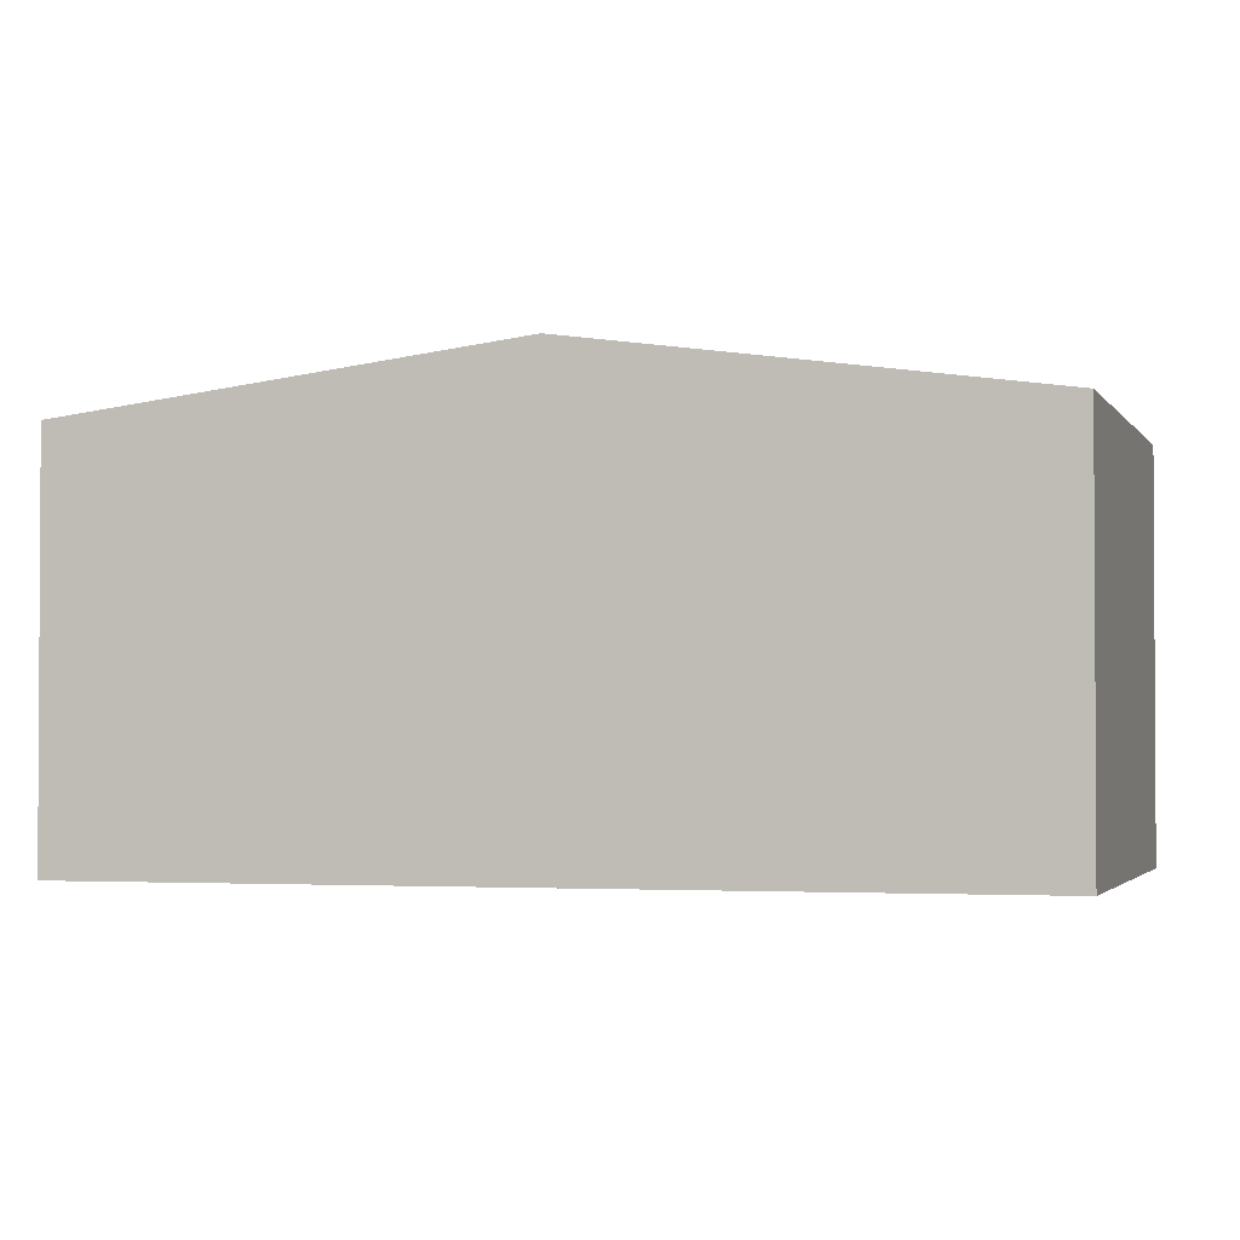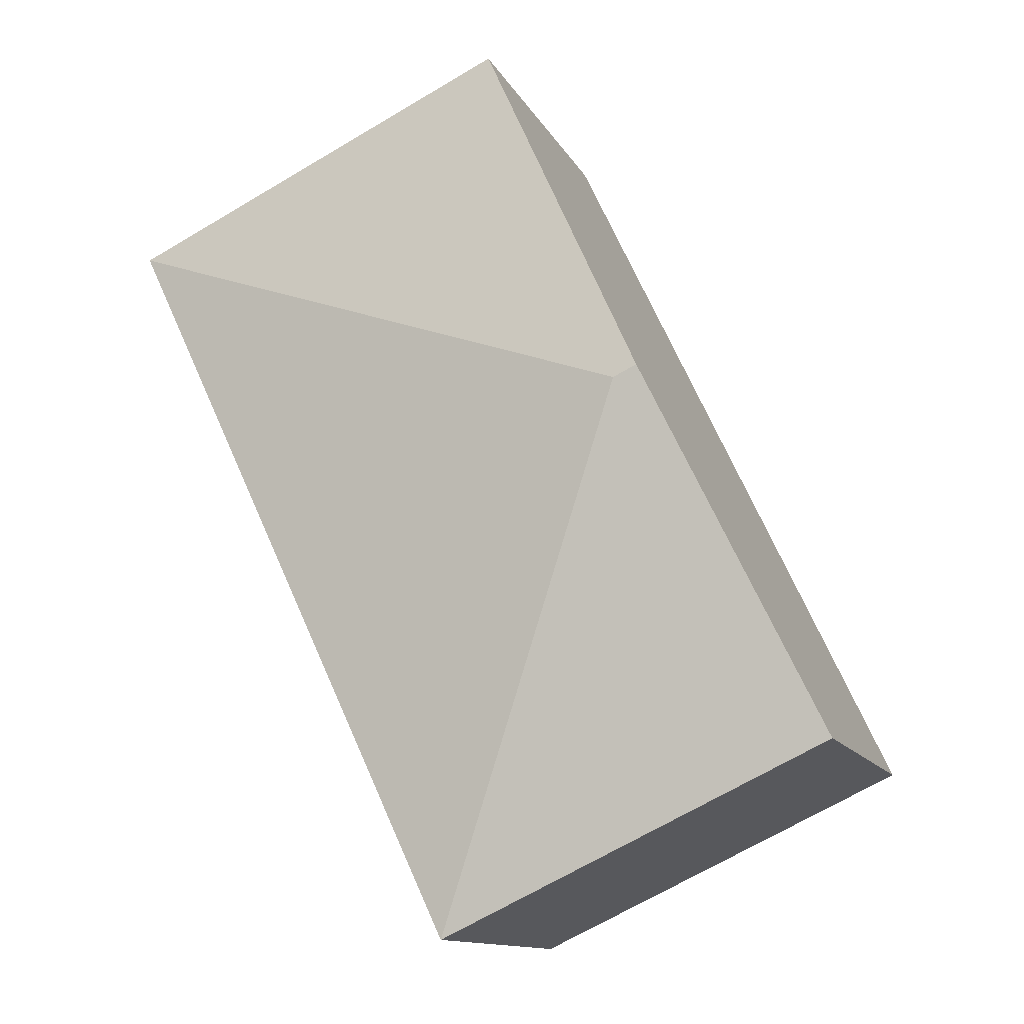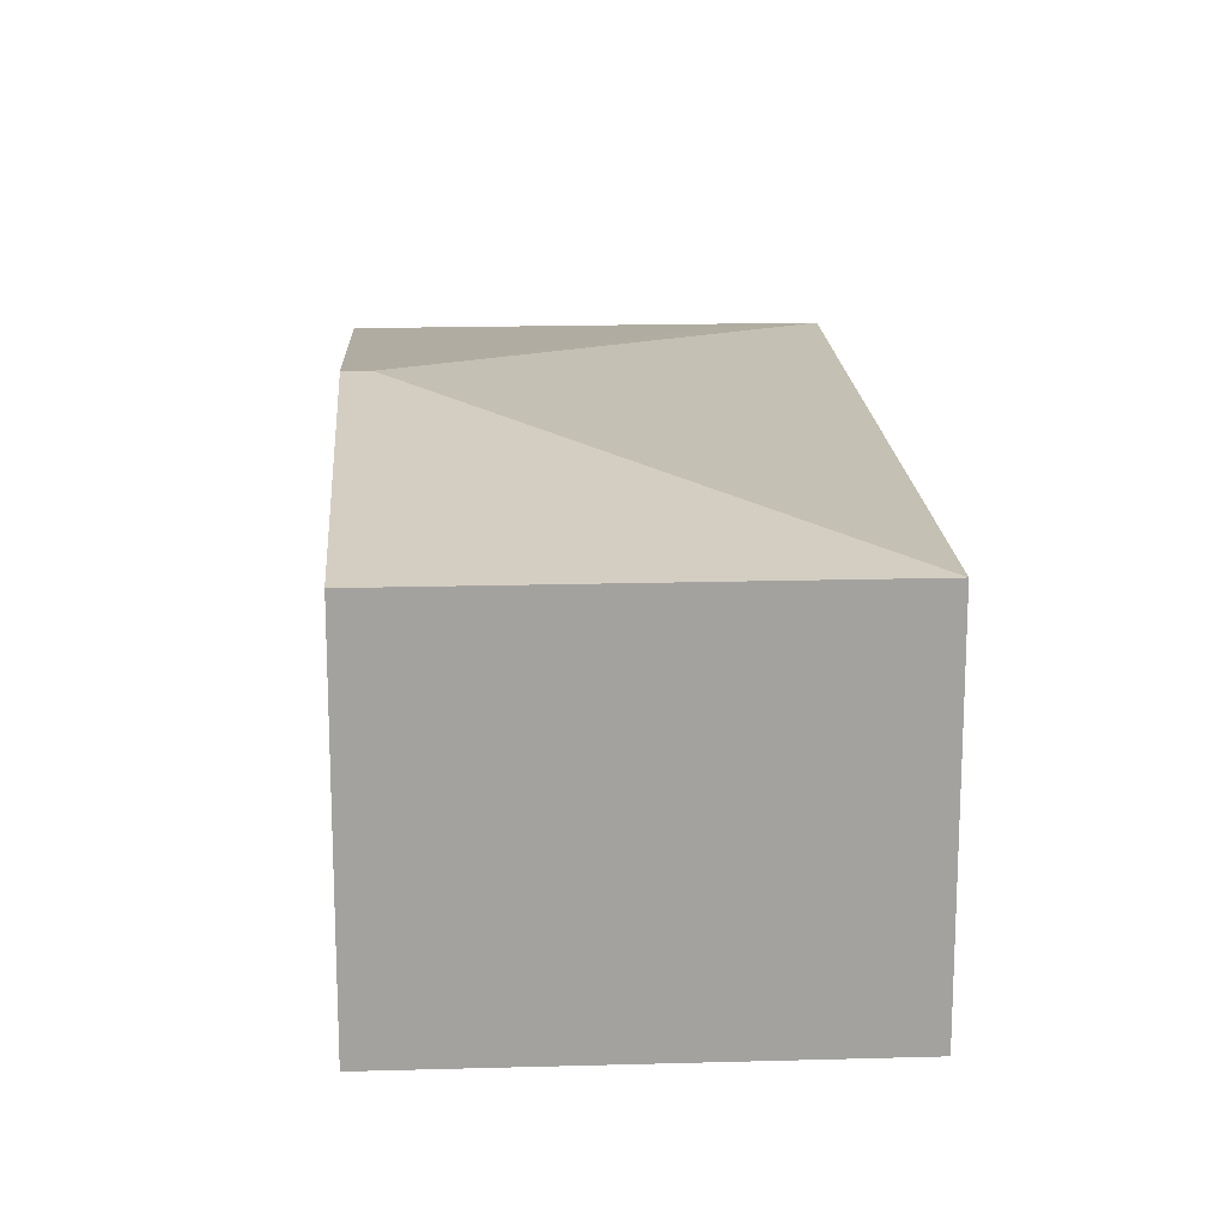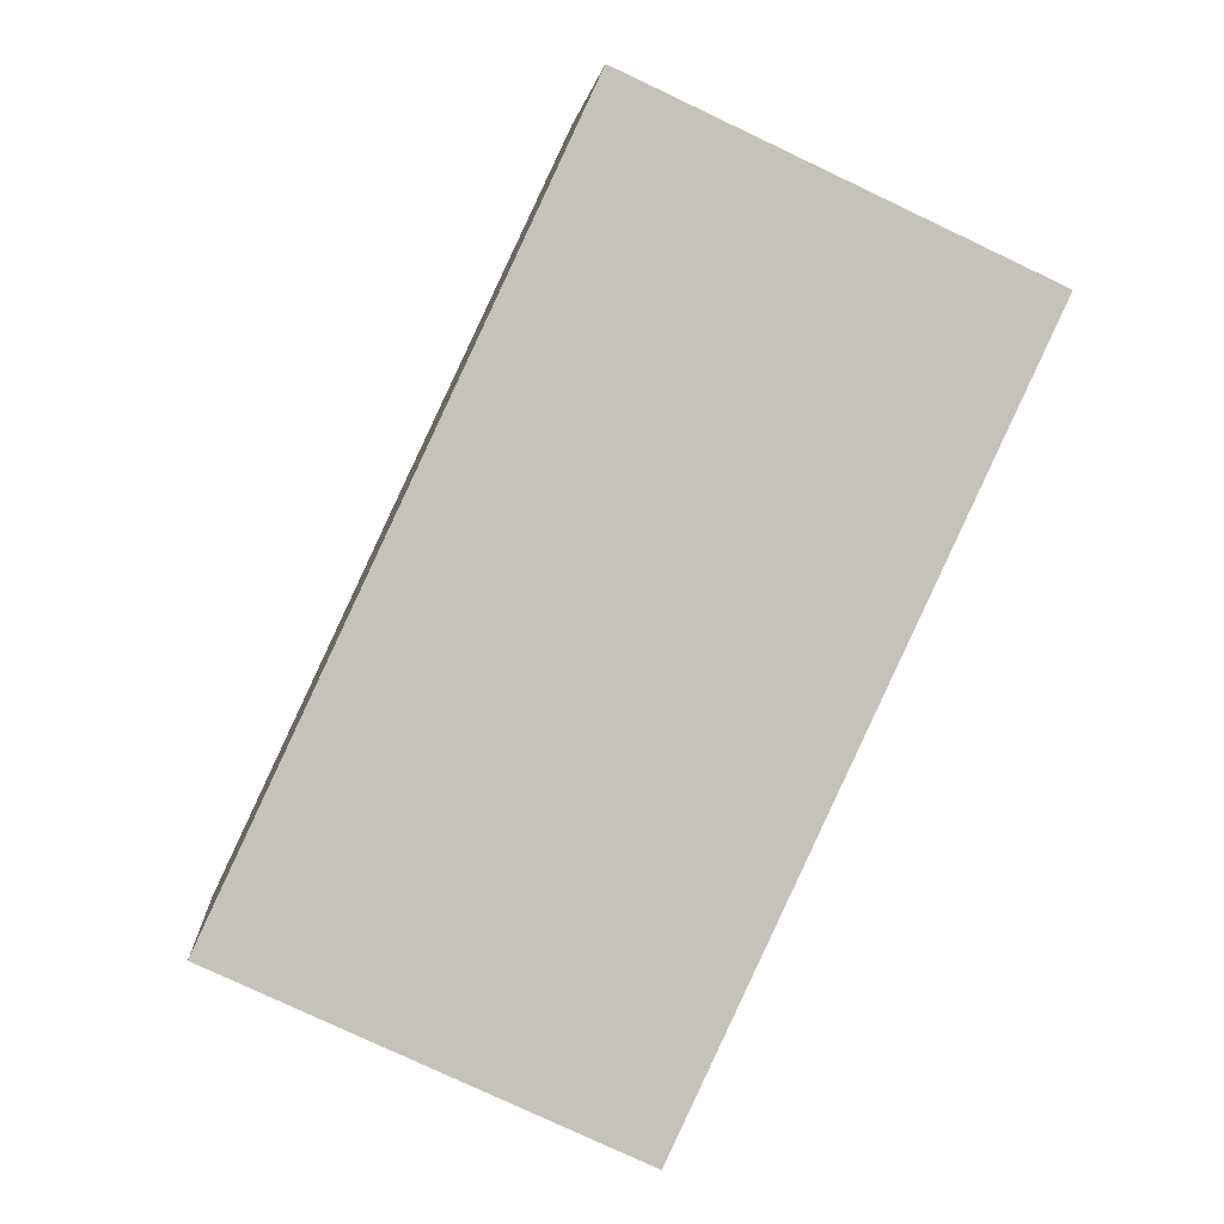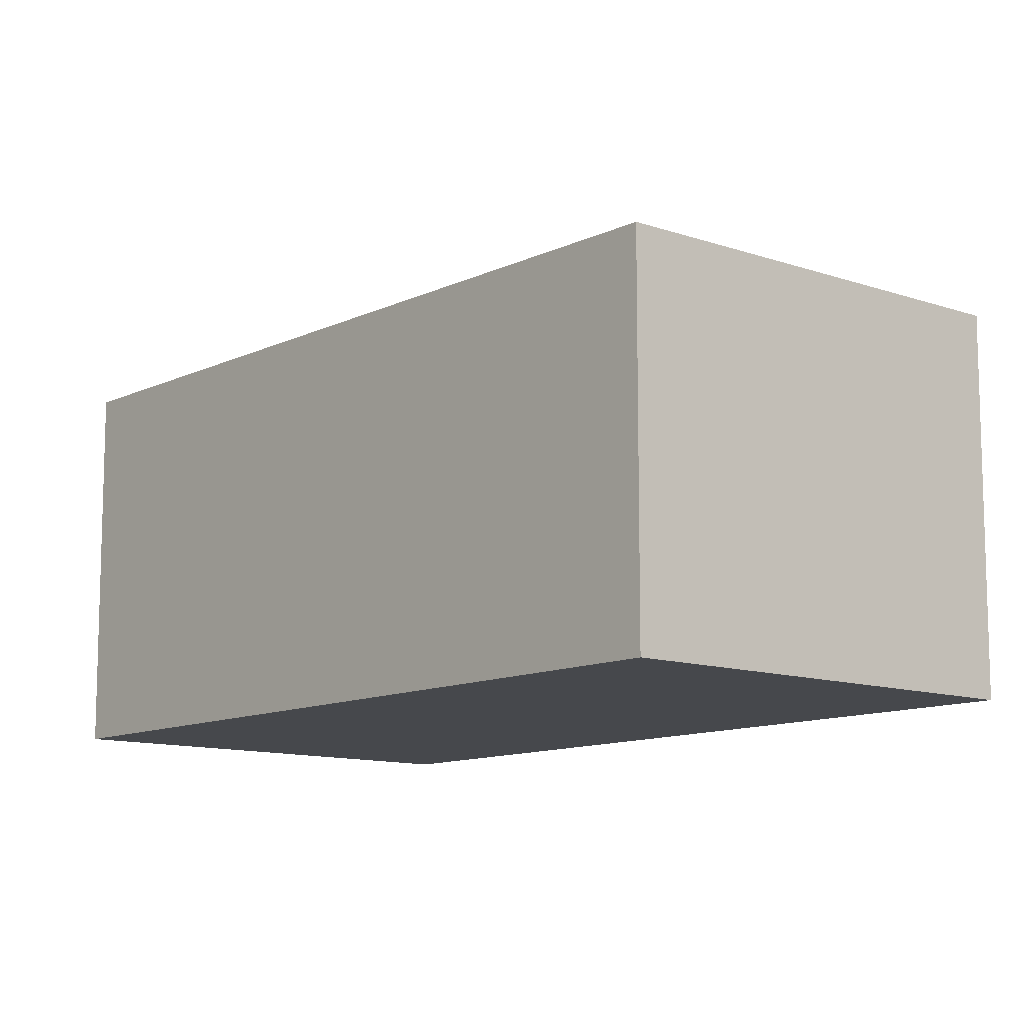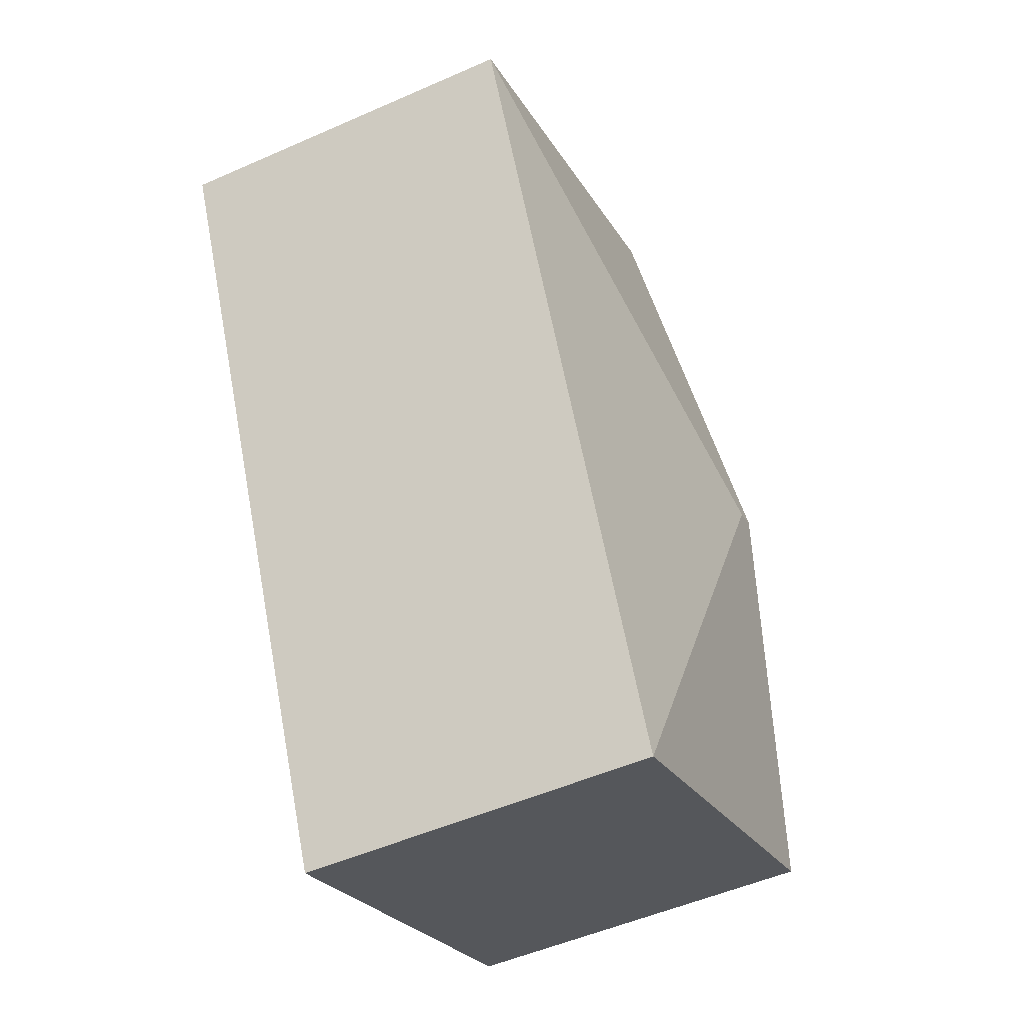
<metadata>
{"format":"obj","ext":"obj","renderer":"f3d","projection":"perspective","resolution":1024,"background":"white","views":[{"elev":-2.1,"azim":-49.5,"up":"+Y"},{"elev":-12.6,"azim":-161.5,"up":"+Z"},{"elev":17.8,"azim":21.7,"up":"+Y"},{"elev":2.4,"azim":-5.3,"up":"+Z"},{"elev":-11.2,"azim":164.5,"up":"+Y"},{"elev":-51.4,"azim":115.6,"up":"+Z"}]}
</metadata>
<code>
v  3.549 7.439 6.466
v  6.251 6.468 13.35
v  13.38 6.468 10.04
v  3.121 7.439 6.664
v  7.104 6.467 -3.318
v  6.141 6.468 -2.868
v  4.124 6.469 -1.926
v  0 6.47 3.962e-16
v  0 0 0
v  3.121 -4.081e-16 6.664
v  6.251 -8.173e-16 13.35
v  13.38 -6.148e-16 10.04
v  7.104 2.032e-16 -3.318
v  4.124 1.179e-16 -1.926
v  6.141 1.756e-16 -2.868
g defaultobject
f 1 2 3
f 2 1 4
f 1 3 5
f 6 1 5
f 1 6 7
f 1 7 8
f 1 8 4
f 9 4 8
f 4 9 10
f 4 10 2
f 2 10 11
f 11 3 2
f 3 11 12
f 12 5 3
f 5 12 13
f 7 9 8
f 9 7 6
f 9 6 5
f 9 5 14
f 14 5 15
f 15 5 13
f 10 12 11
f 12 10 13
f 13 10 15
f 15 10 14
f 14 10 9

</code>
